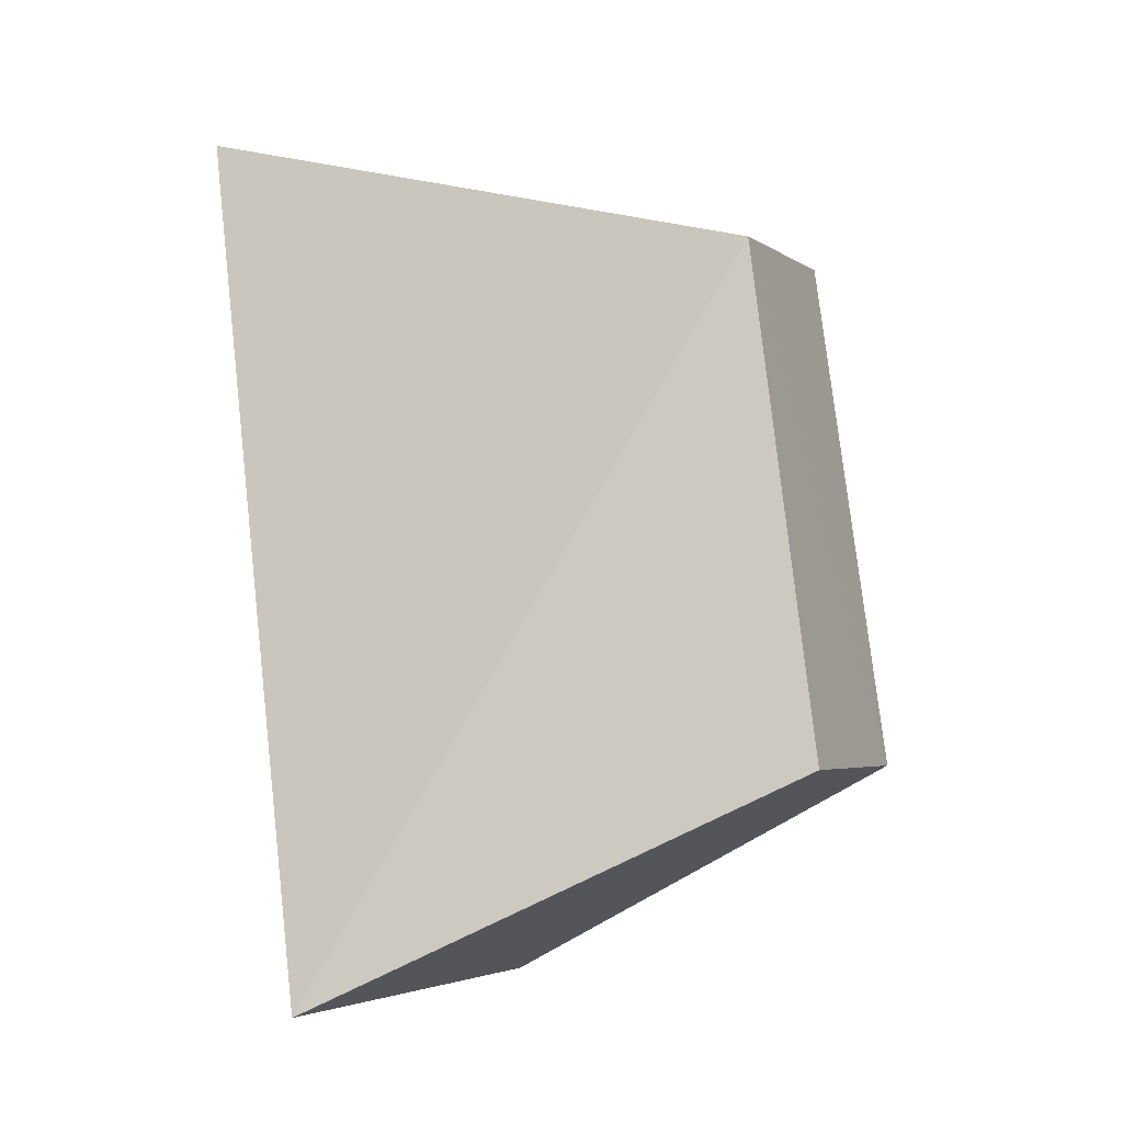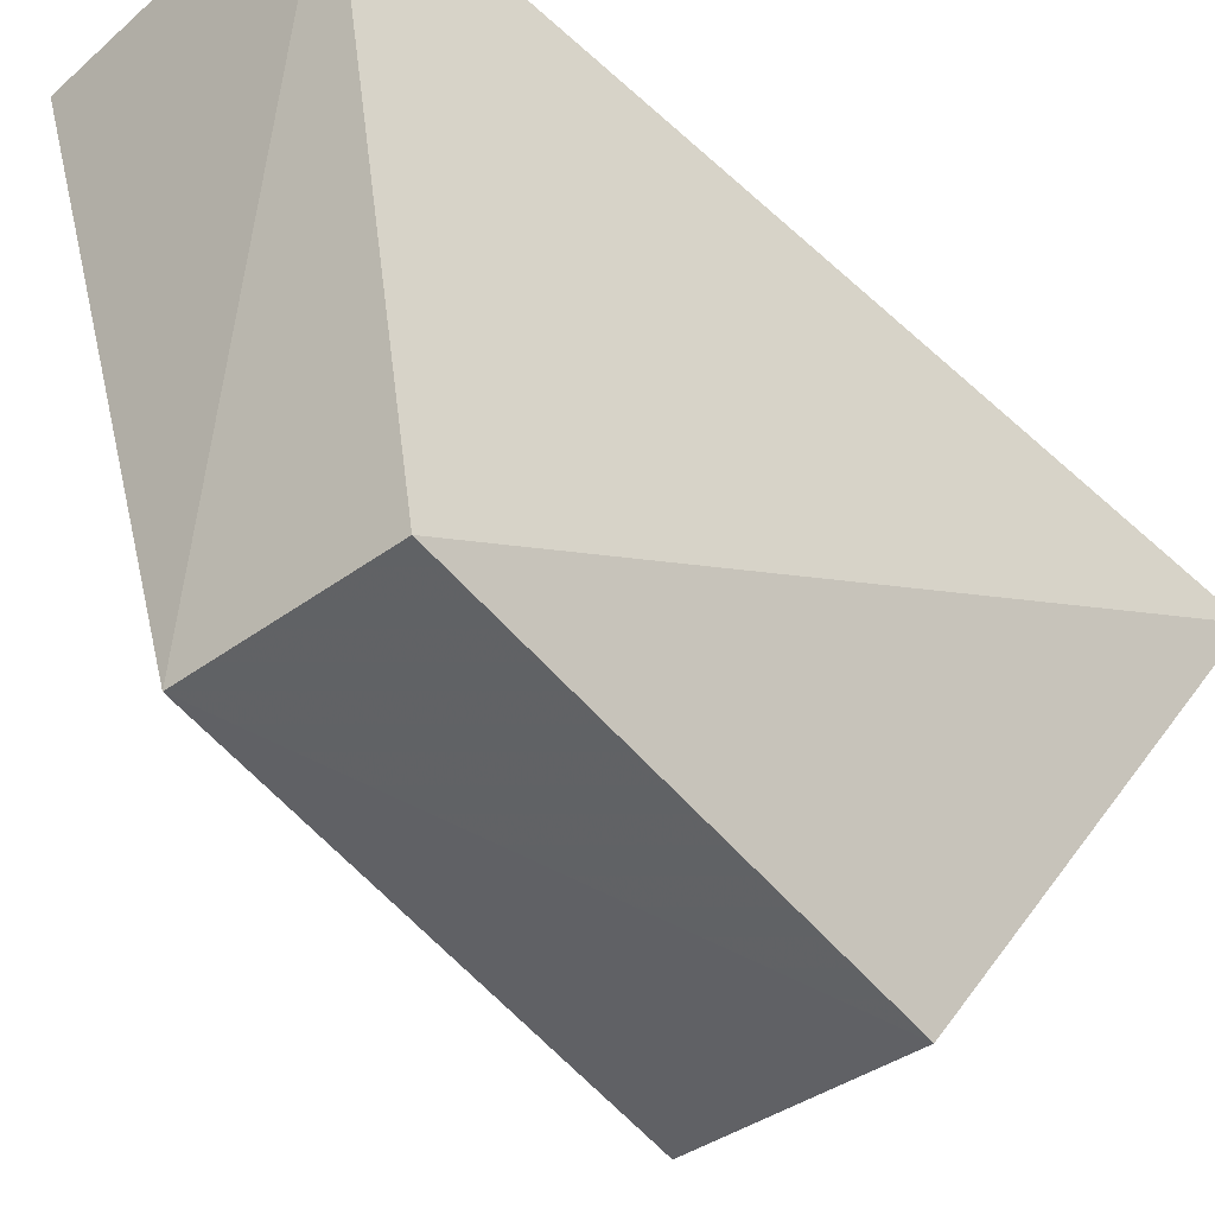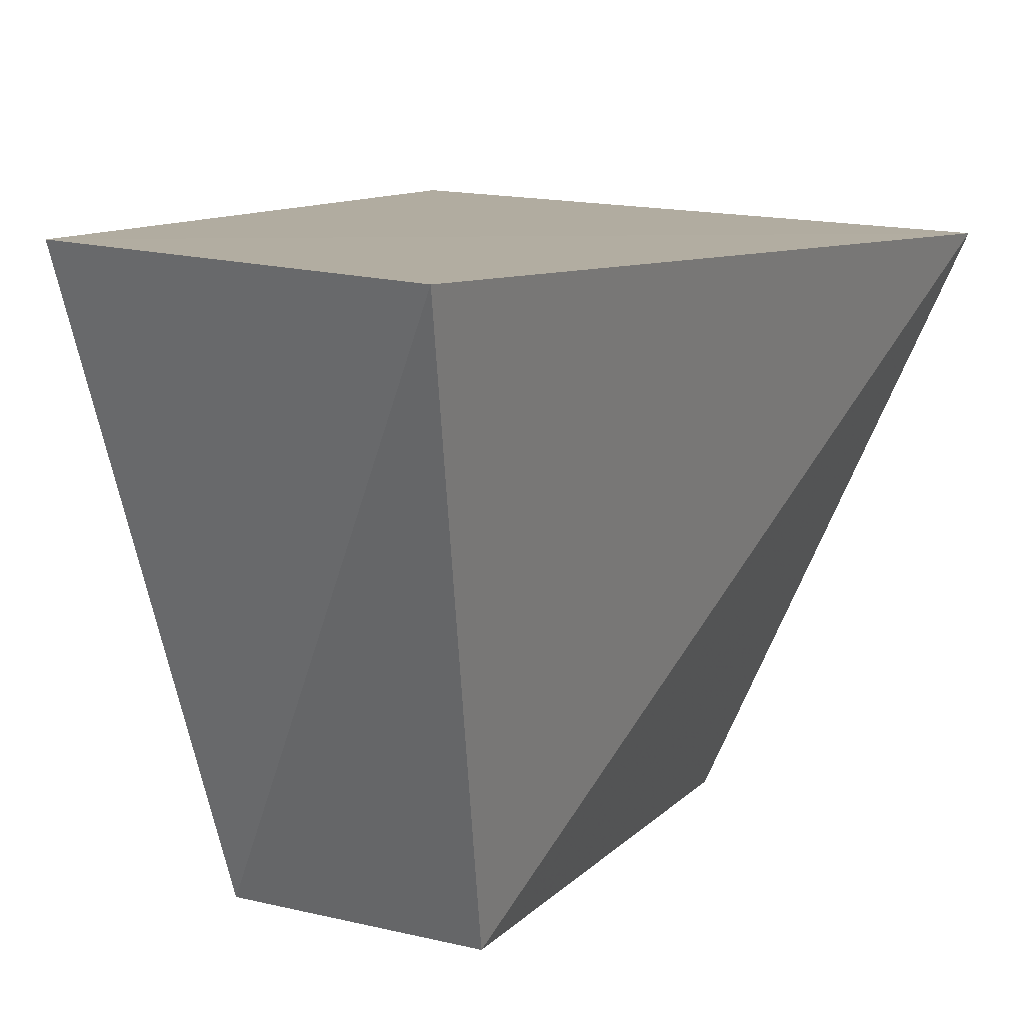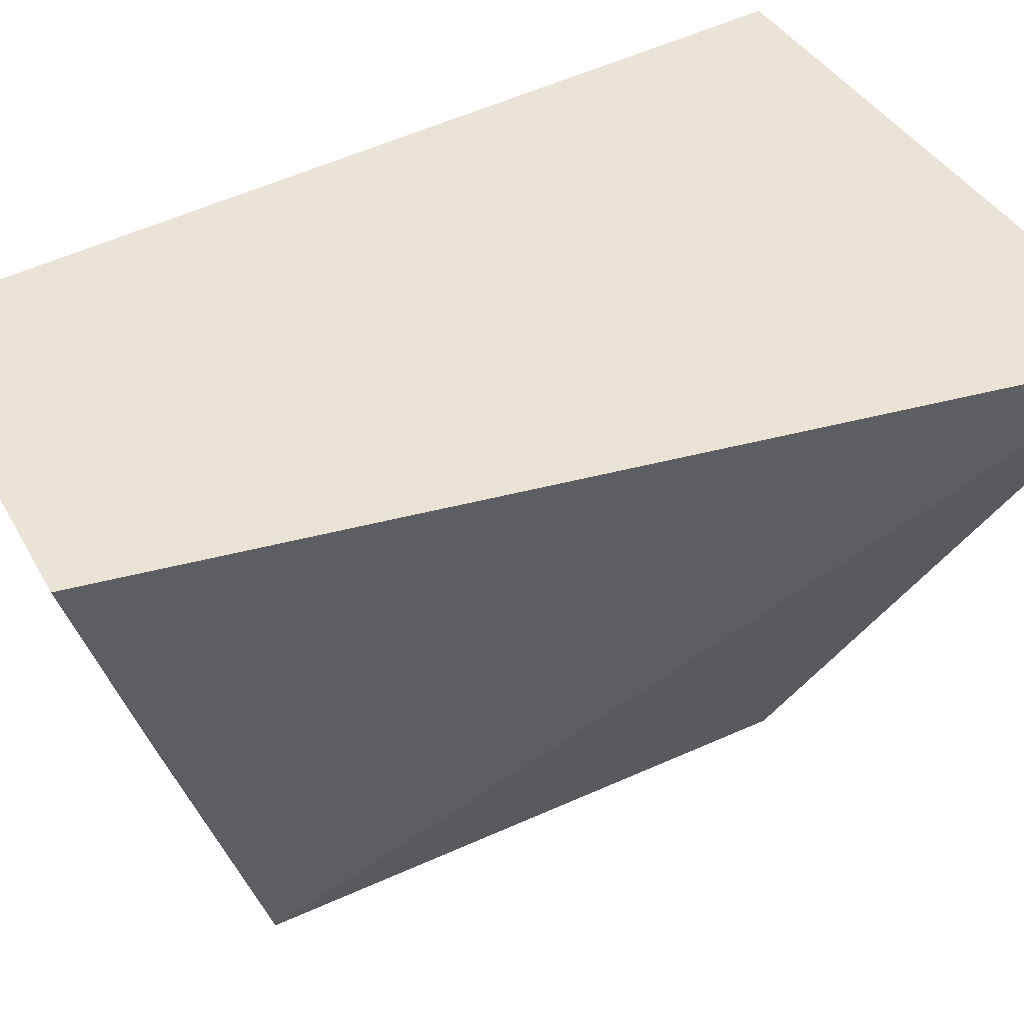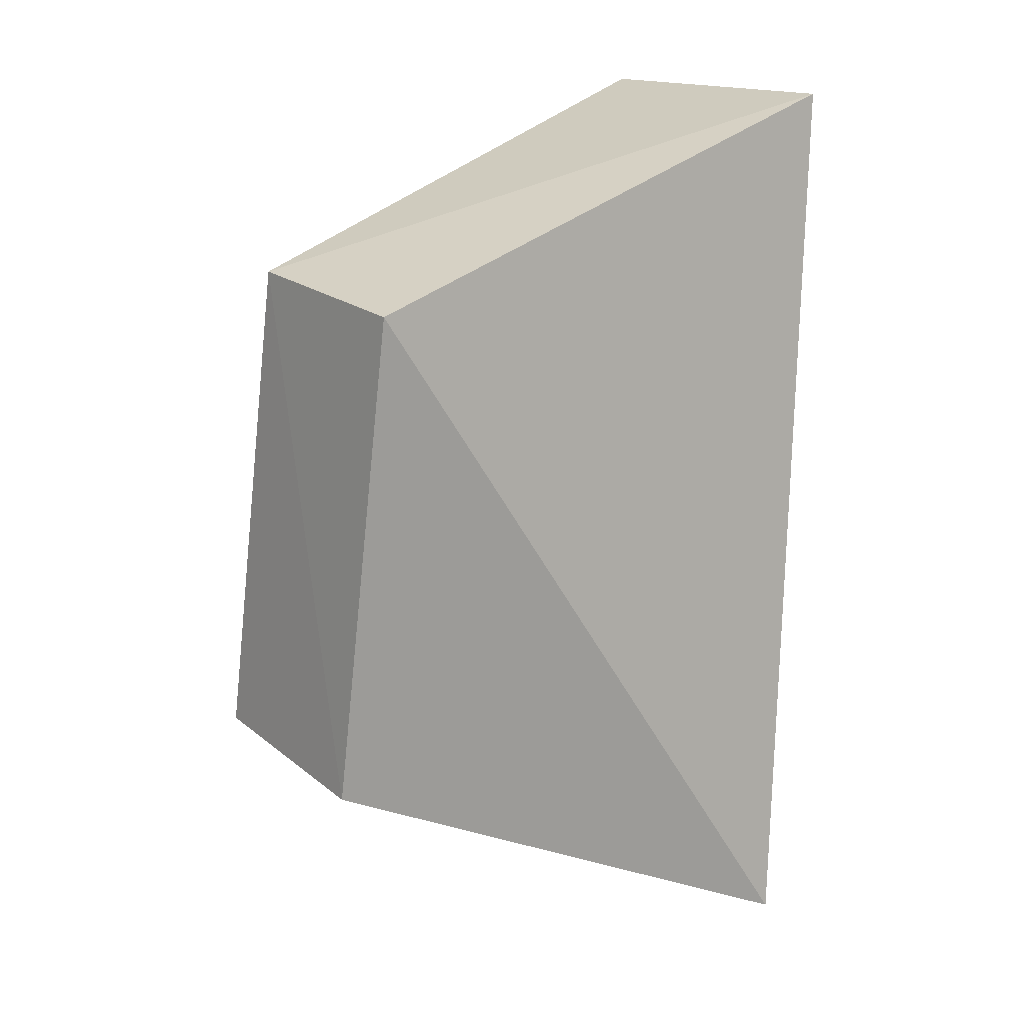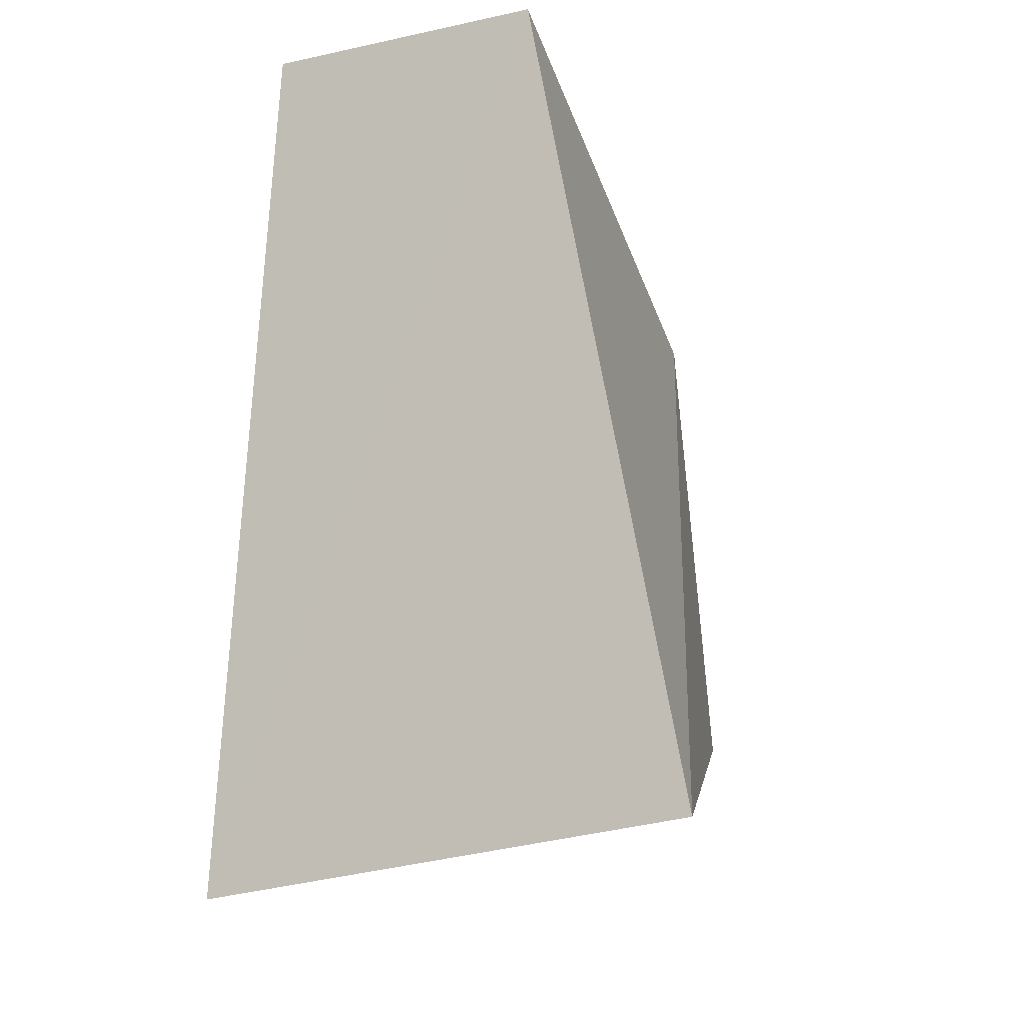
<metadata>
{"format":"obj","ext":"obj","renderer":"f3d","projection":"perspective","resolution":1024,"background":"white","views":[{"elev":-3.0,"azim":112.8,"up":"+Y"},{"elev":-45.6,"azim":-140.3,"up":"+Z"},{"elev":18.8,"azim":-157.4,"up":"+Z"},{"elev":47.8,"azim":-123.0,"up":"+Z"},{"elev":22.8,"azim":-129.0,"up":"+Y"},{"elev":-25.6,"azim":26.5,"up":"+Y"}]}
</metadata>
<code>
v -0.5369 -0.03825 0.2645
v -0.5321 -0.08225 0.257
v -0.5401 -0.04455 0.2366
v -0.5509 -0.04443 0.2364
v -0.5594 -0.08296 0.2571
v -0.5525 -0.03673 0.2648
v -0.5511 -0.07048 0.2327
v -0.54 -0.07033 0.2331
f 1 2 3
f 5 2 1
f 6 1 3
f 6 3 4
f 6 5 1
f 6 4 5
f 7 2 5
f 7 5 4
f 7 4 3
f 8 7 3
f 8 3 2
f 8 2 7

</code>
